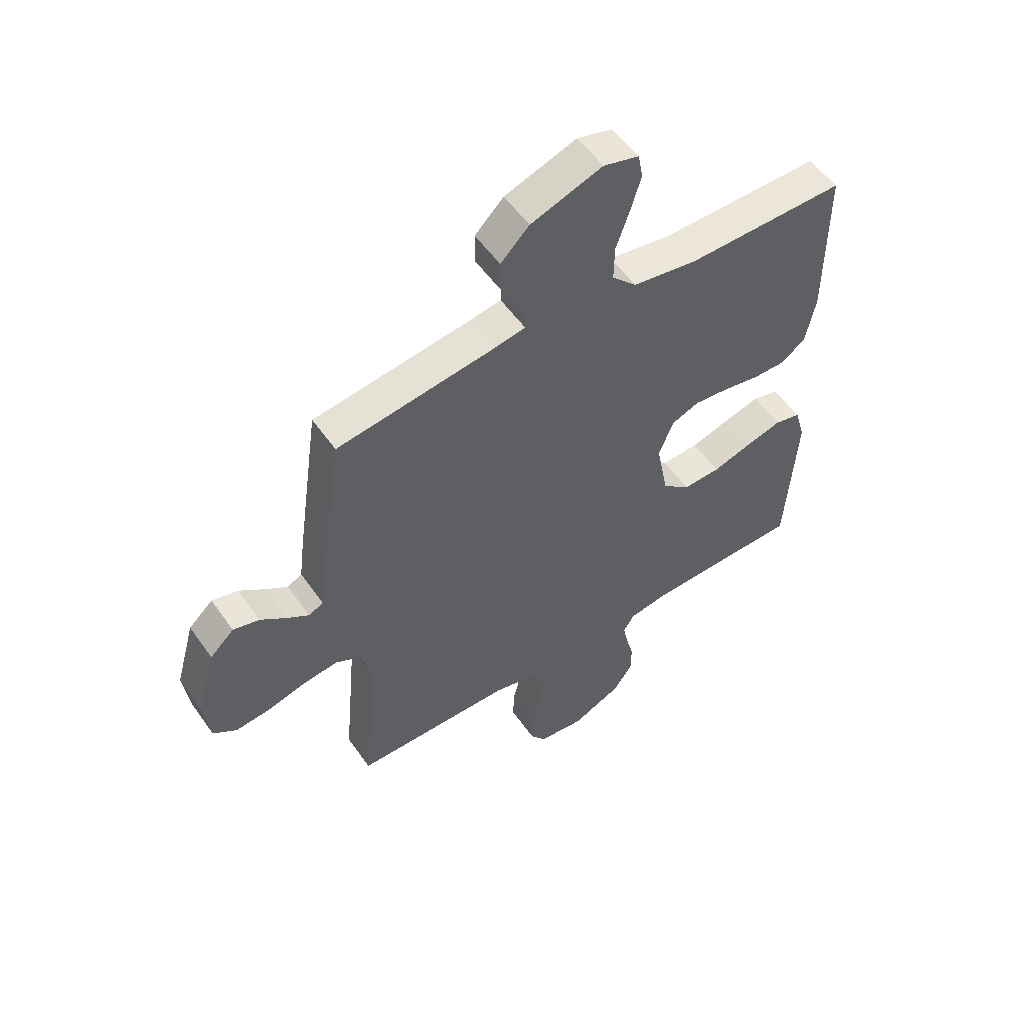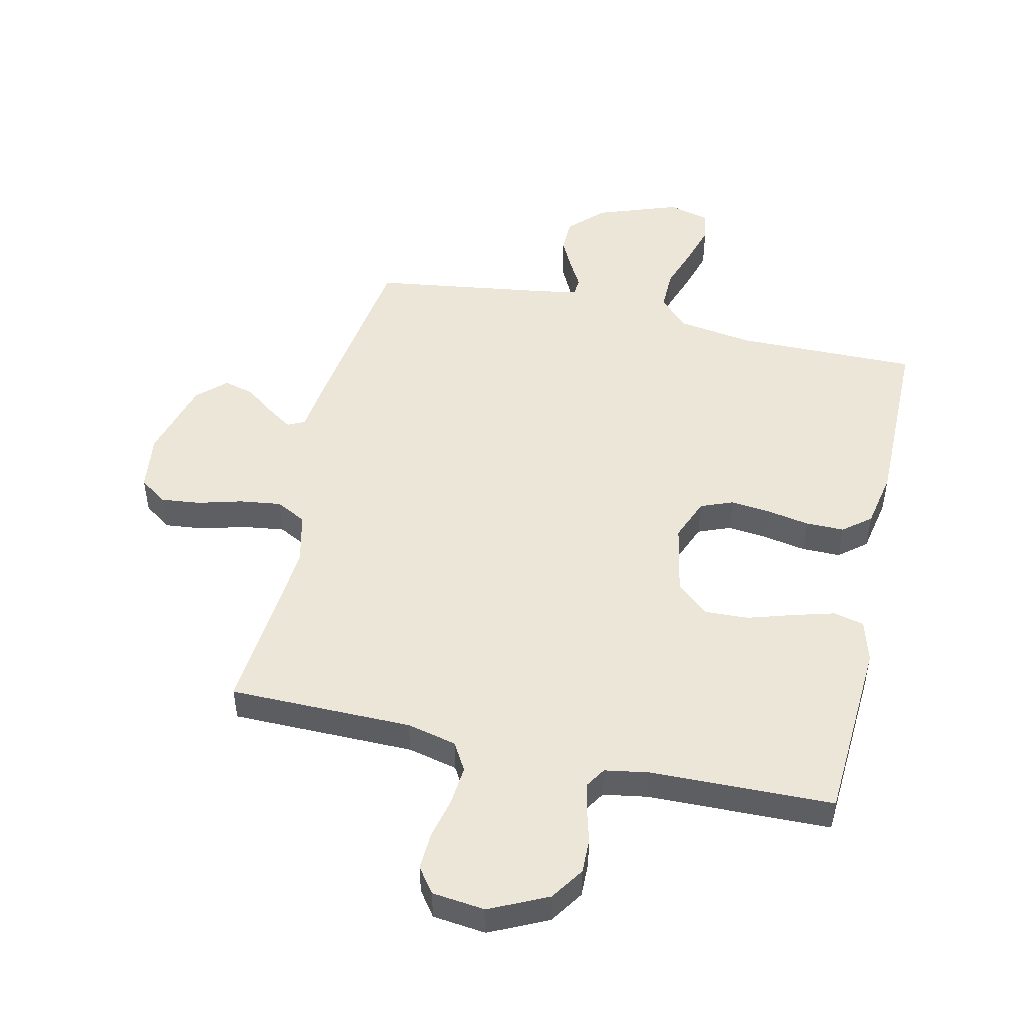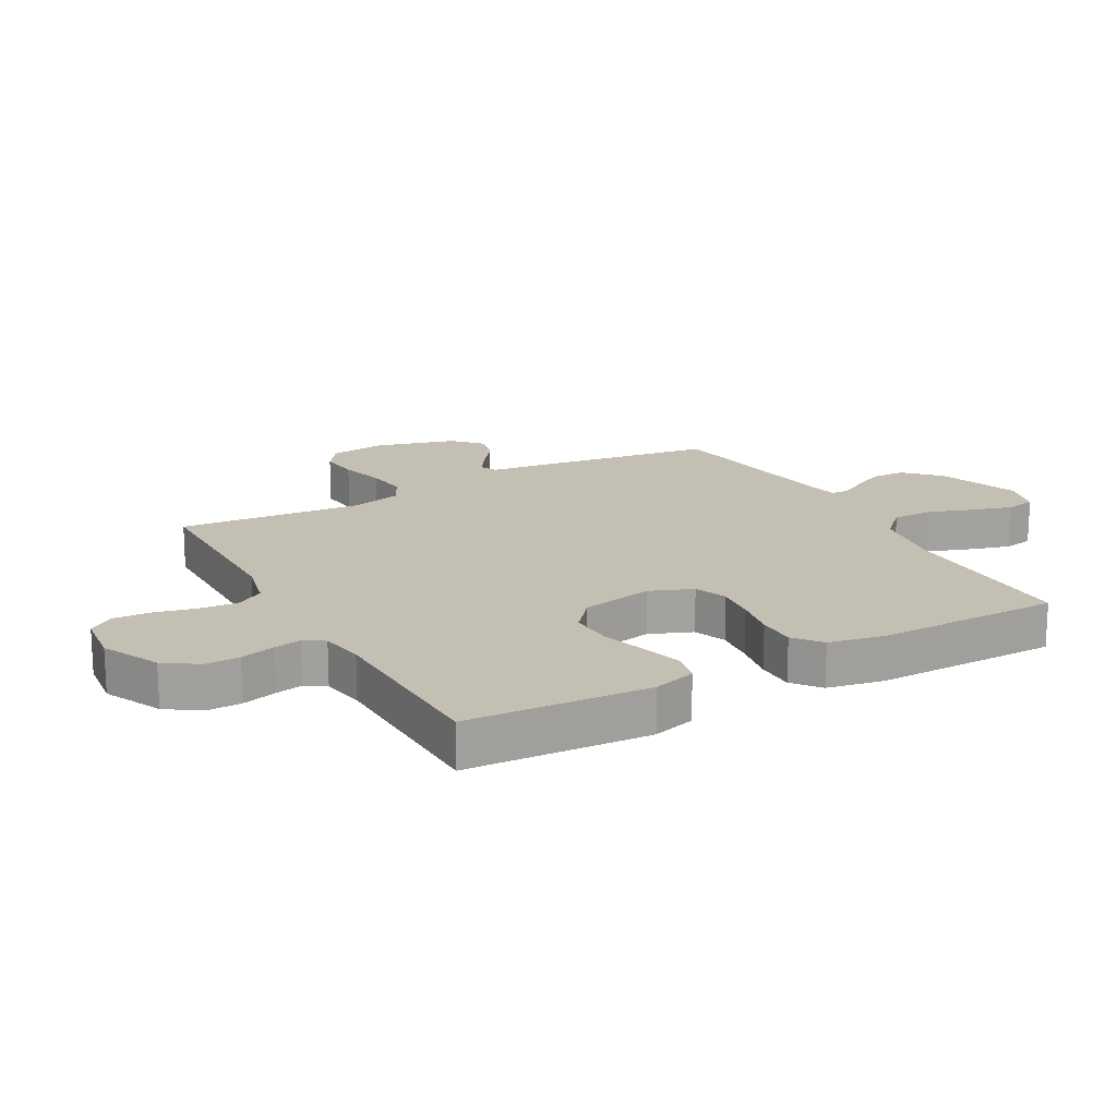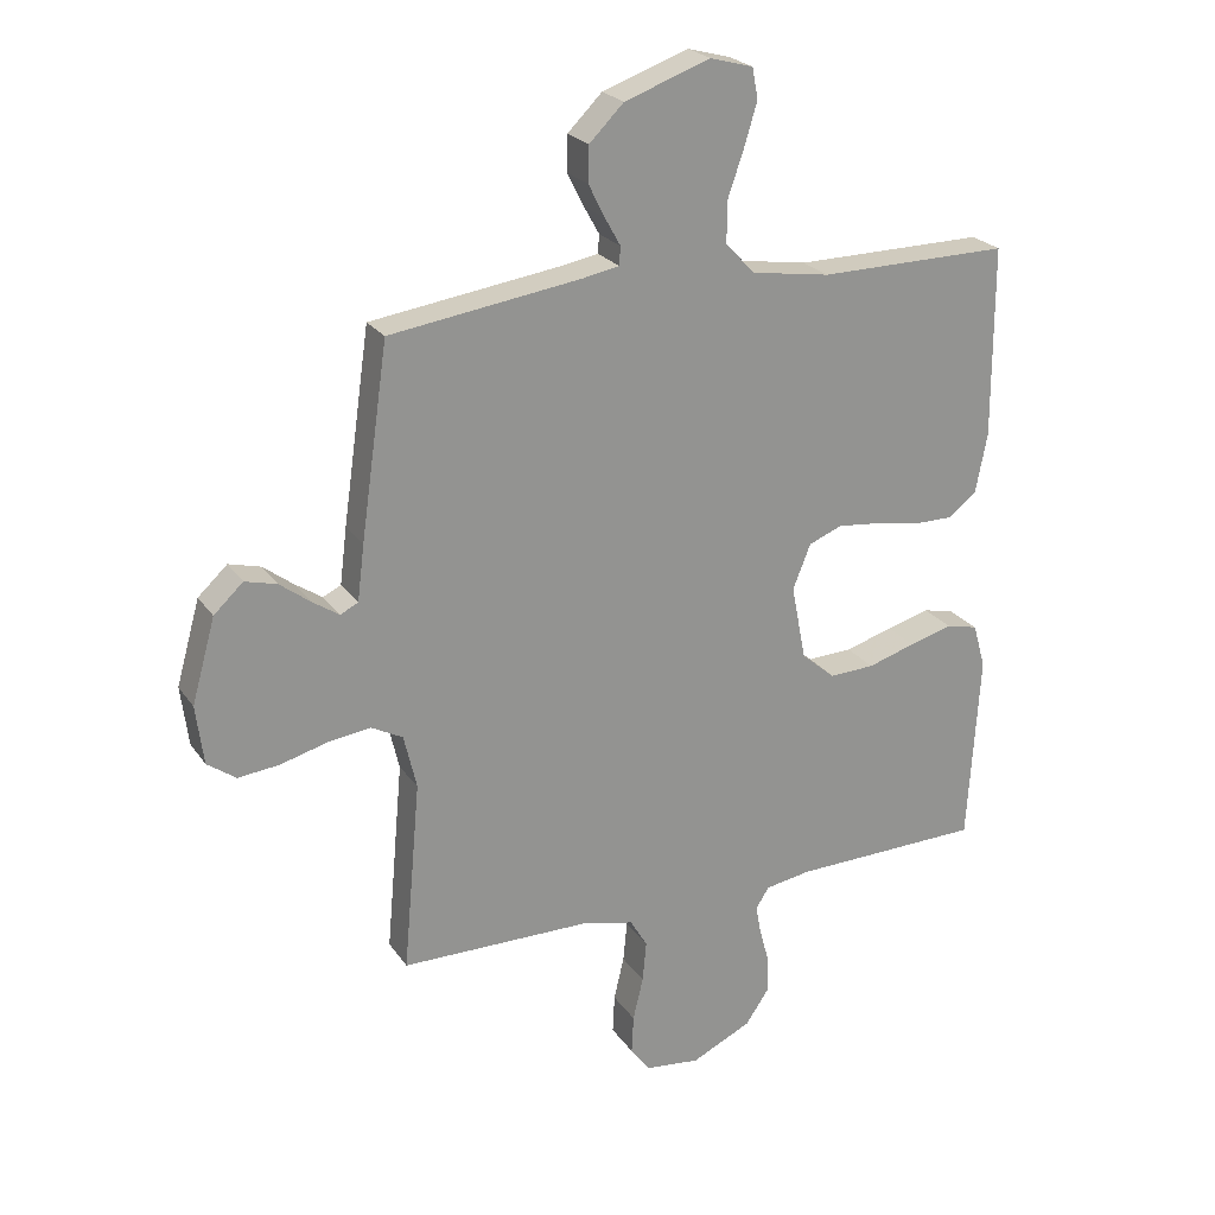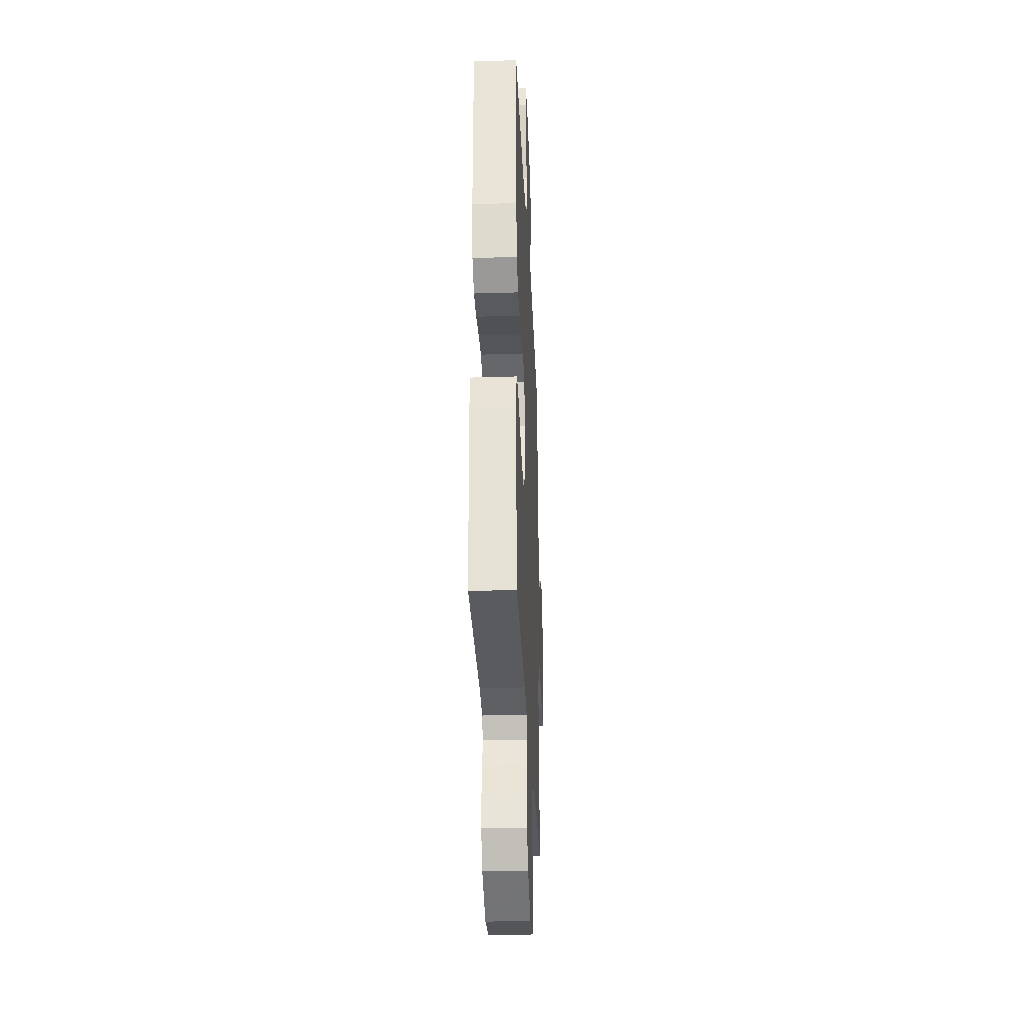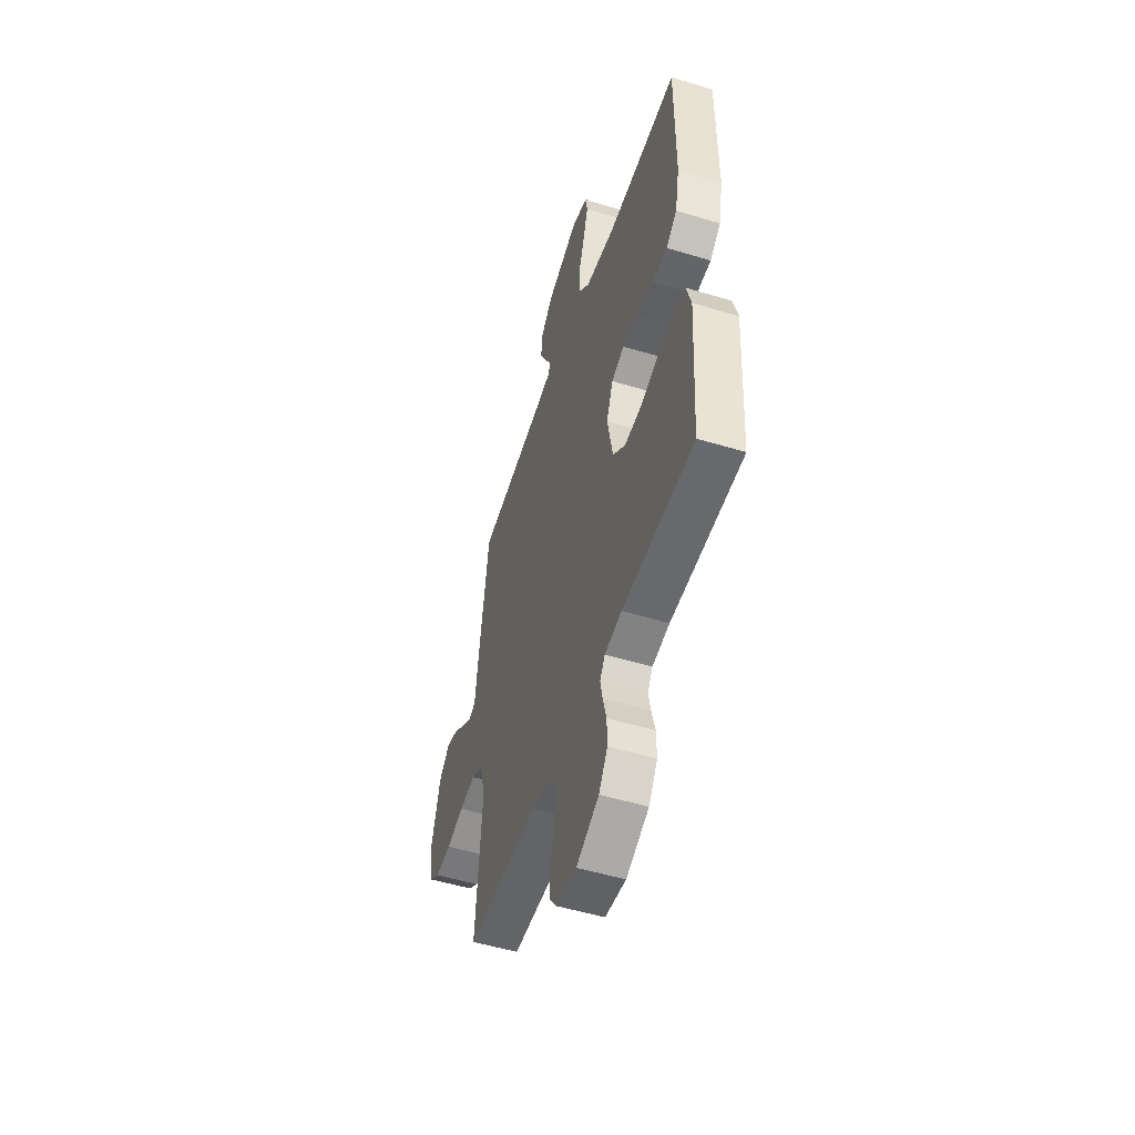
<metadata>
{"format":"obj","ext":"obj","renderer":"f3d","projection":"perspective","resolution":1024,"background":"white","views":[{"elev":54.3,"azim":145.7,"up":"+Z"},{"elev":49.3,"azim":-167.3,"up":"+Y"},{"elev":17.9,"azim":-119.0,"up":"+Y"},{"elev":23.5,"azim":154.2,"up":"+Z"},{"elev":-30.7,"azim":-87.5,"up":"+Z"},{"elev":-51.5,"azim":-108.2,"up":"+Z"}]}
</metadata>
<code>
v -0.5 0.07 -0.5
v -0.518 0.07 -0.2
v -0.498 0.07 -0.13
v -0.448 0.07 -0.118
v -0.38 0.07 -0.137
v -0.305 0.07 -0.16
v -0.234 0.07 -0.163
v -0.181 0.07 -0.118
v -0.158 0.07 0
v -0.186 0.07 0.07
v -0.239 0.07 0.091
v -0.305 0.07 0.084
v -0.375 0.07 0.071
v -0.438 0.07 0.071
v -0.483 0.07 0.107
v -0.501 0.07 0.2
v -0.5 0.07 0.5
v -0.2 0.07 0.497
v -0.077 0.07 0.516
v -0.03 0.07 0.564
v -0.031 0.07 0.631
v -0.056 0.07 0.703
v -0.076 0.07 0.77
v -0.067 0.07 0.818
v 0 0.07 0.836
v 0.135 0.07 0.788
v 0.189 0.07 0.734
v 0.19 0.07 0.678
v 0.164 0.07 0.626
v 0.14 0.07 0.583
v 0.142 0.07 0.554
v 0.2 0.07 0.543
v 0.5 0.07 0.5
v 0.543 0.07 0.2
v 0.554 0.07 0.112
v 0.582 0.07 0.098
v 0.623 0.07 0.125
v 0.672 0.07 0.162
v 0.722 0.07 0.175
v 0.768 0.07 0.132
v 0.805 0.07 0
v 0.793 0.07 -0.093
v 0.748 0.07 -0.125
v 0.683 0.07 -0.118
v 0.61 0.07 -0.098
v 0.542 0.07 -0.089
v 0.493 0.07 -0.115
v 0.473 0.07 -0.2
v 0.5 0.07 -0.5
v 0.2 0.07 -0.502
v 0.119 0.07 -0.521
v 0.092 0.07 -0.567
v 0.098 0.07 -0.631
v 0.114 0.07 -0.699
v 0.117 0.07 -0.76
v 0.087 0.07 -0.801
v 0 0.07 -0.811
v -0.095 0.07 -0.766
v -0.132 0.07 -0.711
v -0.131 0.07 -0.654
v -0.116 0.07 -0.598
v -0.107 0.07 -0.552
v -0.128 0.07 -0.519
v -0.2 0.07 -0.507
v -0.5 0 -0.5
v -0.518 0 -0.2
v -0.498 0 -0.13
v -0.448 0 -0.118
v -0.38 0 -0.137
v -0.305 0 -0.16
v -0.234 0 -0.163
v -0.181 0 -0.118
v -0.158 0 0
v -0.186 0 0.07
v -0.239 0 0.091
v -0.305 0 0.084
v -0.375 0 0.071
v -0.438 0 0.071
v -0.483 0 0.107
v -0.501 0 0.2
v -0.5 0 0.5
v -0.2 0 0.497
v -0.077 0 0.516
v -0.03 0 0.564
v -0.031 0 0.631
v -0.056 0 0.703
v -0.076 0 0.77
v -0.067 0 0.818
v 0 0 0.836
v 0.135 0 0.788
v 0.189 0 0.734
v 0.19 0 0.678
v 0.164 0 0.626
v 0.14 0 0.583
v 0.142 0 0.554
v 0.2 0 0.543
v 0.5 0 0.5
v 0.543 0 0.2
v 0.554 0 0.112
v 0.582 0 0.098
v 0.623 0 0.125
v 0.672 0 0.162
v 0.722 0 0.175
v 0.768 0 0.132
v 0.805 0 0
v 0.793 0 -0.093
v 0.748 0 -0.125
v 0.683 0 -0.118
v 0.61 0 -0.098
v 0.542 0 -0.089
v 0.493 0 -0.115
v 0.473 0 -0.2
v 0.5 0 -0.5
v 0.2 0 -0.502
v 0.119 0 -0.521
v 0.092 0 -0.567
v 0.098 0 -0.631
v 0.114 0 -0.699
v 0.117 0 -0.76
v 0.087 0 -0.801
v 0 0 -0.811
v -0.095 0 -0.766
v -0.132 0 -0.711
v -0.131 0 -0.654
v -0.116 0 -0.598
v -0.107 0 -0.552
v -0.128 0 -0.519
v -0.2 0 -0.507
f 58 59 60 61
f 58 61 62
f 57 58 62
f 56 57 62
f 53 54 55 56
f 52 53 56 62
f 51 52 62 63
f 48 49 50
f 47 48 50 51
f 42 43 44 45
f 42 45 46
f 41 42 46
f 40 41 46
f 37 38 39 40
f 36 37 40 46
f 35 36 46 47
f 32 33 34 35
f 31 32 35 47
f 27 28 29 30
f 25 26 27 30
f 25 30 31
f 24 25 31
f 21 22 23 24
f 21 24 31 47
f 15 16 17 18
f 15 18 19
f 12 13 14 15
f 11 12 15 19
f 10 11 19 20
f 3 4 5 6
f 1 2 3 6
f 64 1 6 7
f 63 64 7 8
f 51 63 8 9
f 20 21 47 51
f 9 10 20 51
f 125 124 123 122
f 126 125 122
f 126 122 121
f 126 121 120
f 120 119 118 117
f 126 120 117 116
f 127 126 116 115
f 114 113 112
f 115 114 112 111
f 109 108 107 106
f 110 109 106
f 110 106 105
f 110 105 104
f 104 103 102 101
f 110 104 101 100
f 111 110 100 99
f 99 98 97 96
f 111 99 96 95
f 94 93 92 91
f 94 91 90 89
f 95 94 89
f 95 89 88
f 88 87 86 85
f 111 95 88 85
f 82 81 80 79
f 83 82 79
f 79 78 77 76
f 83 79 76 75
f 84 83 75 74
f 70 69 68 67
f 70 67 66 65
f 71 70 65 128
f 72 71 128 127
f 73 72 127 115
f 115 111 85 84
f 115 84 74 73
f 1 65 66 2
f 2 66 67 3
f 3 67 68 4
f 4 68 69 5
f 5 69 70 6
f 6 70 71 7
f 7 71 72 8
f 8 72 73 9
f 9 73 74 10
f 10 74 75 11
f 11 75 76 12
f 12 76 77 13
f 13 77 78 14
f 14 78 79 15
f 15 79 80 16
f 16 80 81 17
f 17 81 82 18
f 18 82 83 19
f 19 83 84 20
f 20 84 85 21
f 21 85 86 22
f 22 86 87 23
f 23 87 88 24
f 24 88 89 25
f 25 89 90 26
f 26 90 91 27
f 27 91 92 28
f 28 92 93 29
f 29 93 94 30
f 30 94 95 31
f 31 95 96 32
f 32 96 97 33
f 33 97 98 34
f 34 98 99 35
f 35 99 100 36
f 36 100 101 37
f 37 101 102 38
f 38 102 103 39
f 39 103 104 40
f 40 104 105 41
f 41 105 106 42
f 42 106 107 43
f 43 107 108 44
f 44 108 109 45
f 45 109 110 46
f 46 110 111 47
f 47 111 112 48
f 48 112 113 49
f 49 113 114 50
f 50 114 115 51
f 51 115 116 52
f 52 116 117 53
f 53 117 118 54
f 54 118 119 55
f 55 119 120 56
f 56 120 121 57
f 57 121 122 58
f 58 122 123 59
f 59 123 124 60
f 60 124 125 61
f 61 125 126 62
f 62 126 127 63
f 63 127 128 64
f 64 128 65 1

</code>
